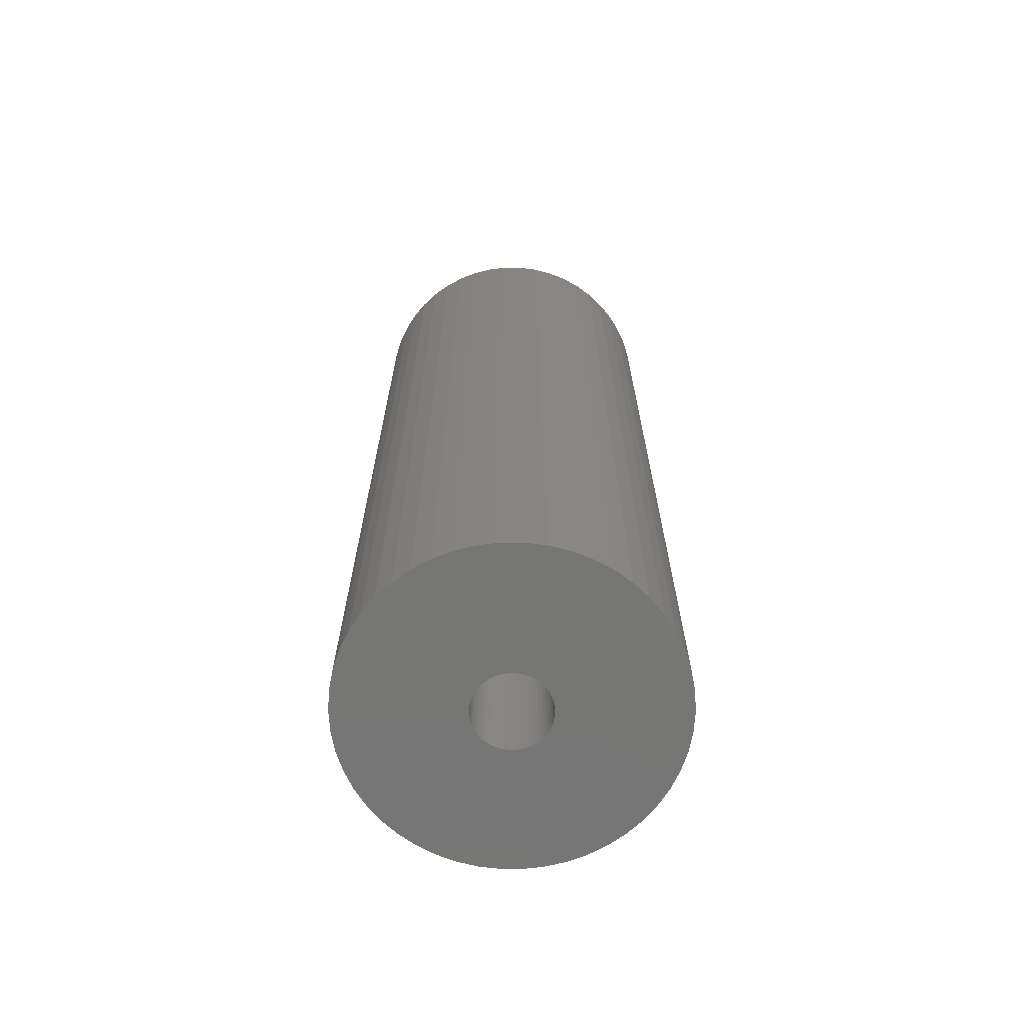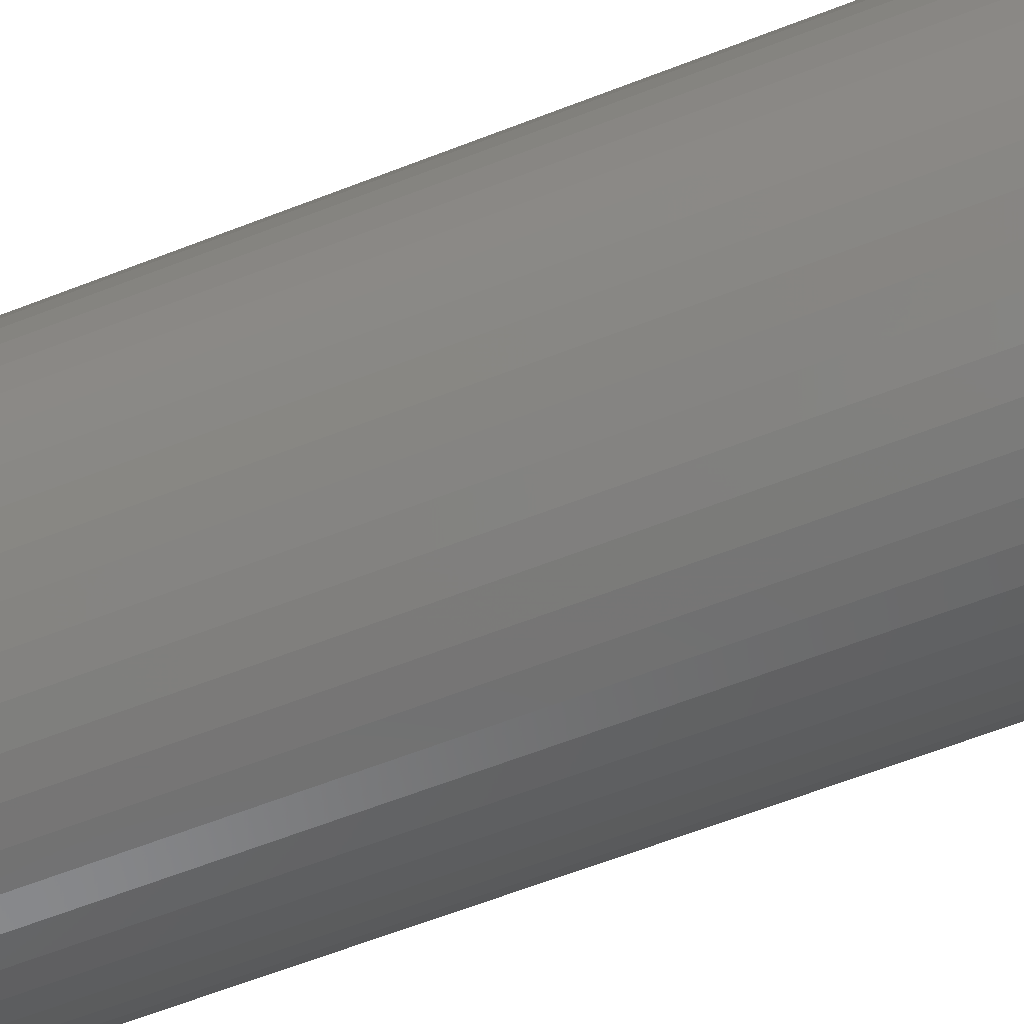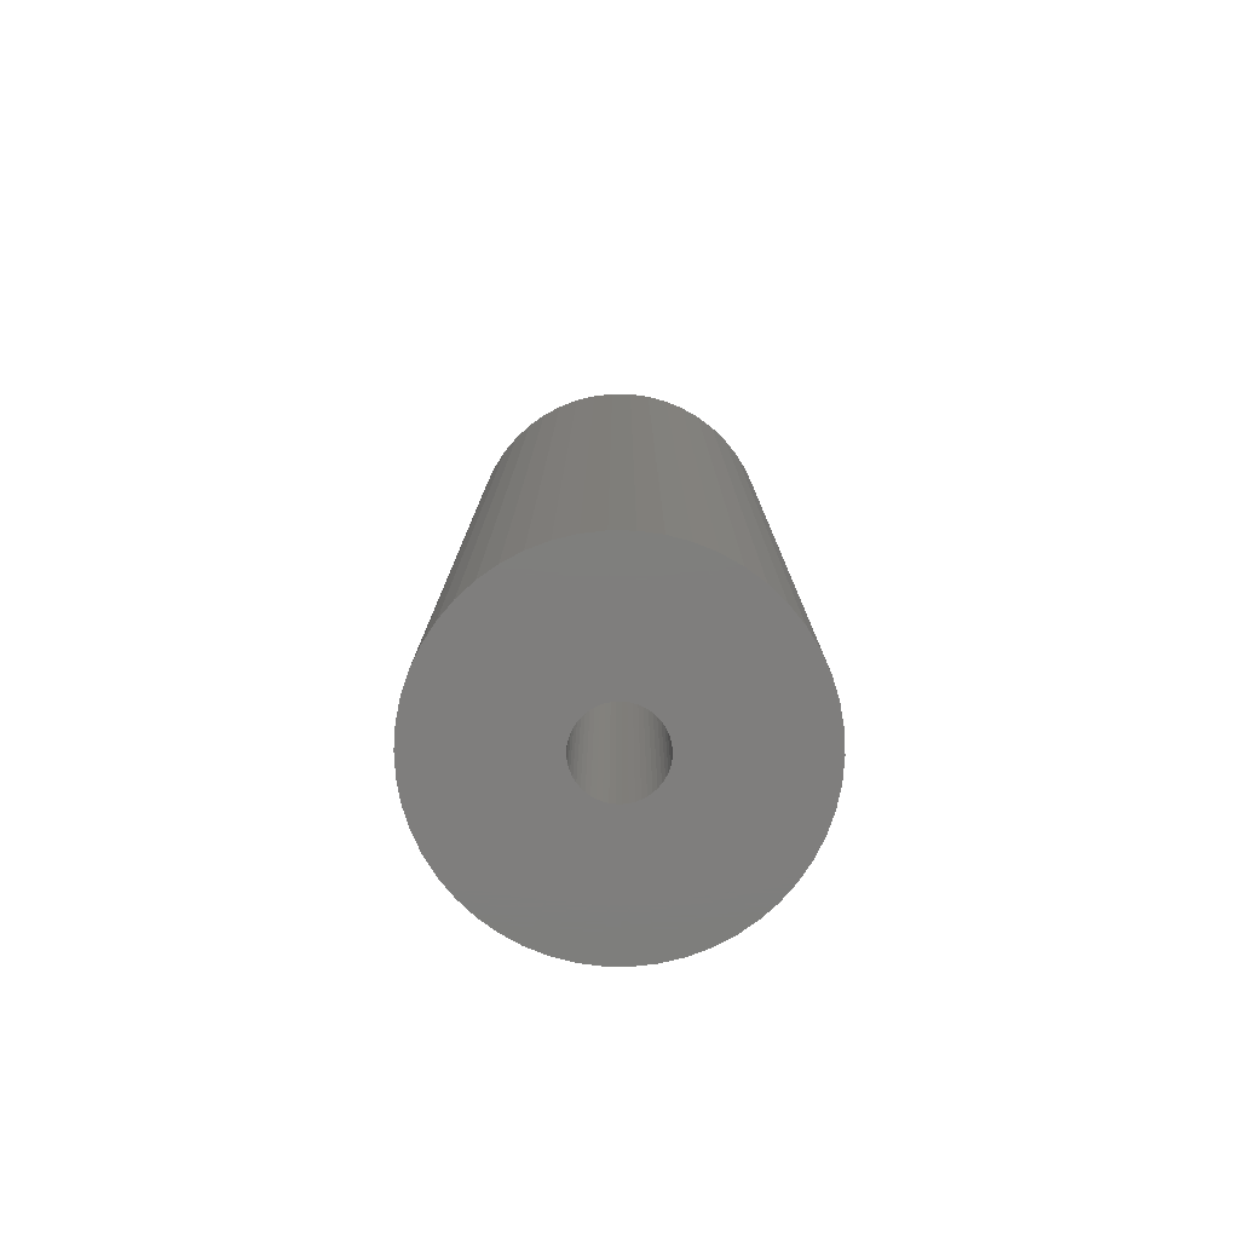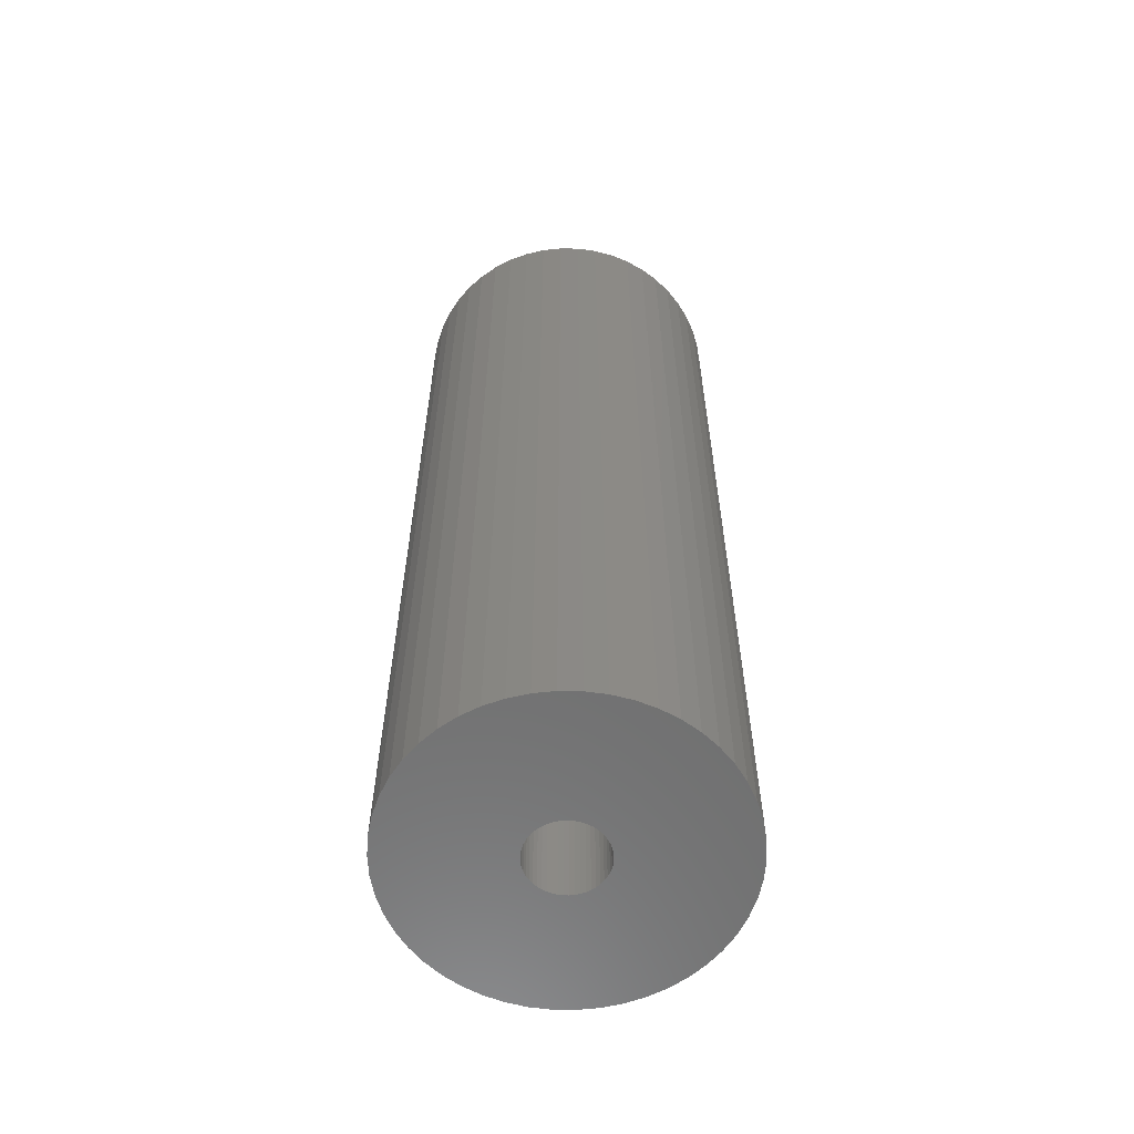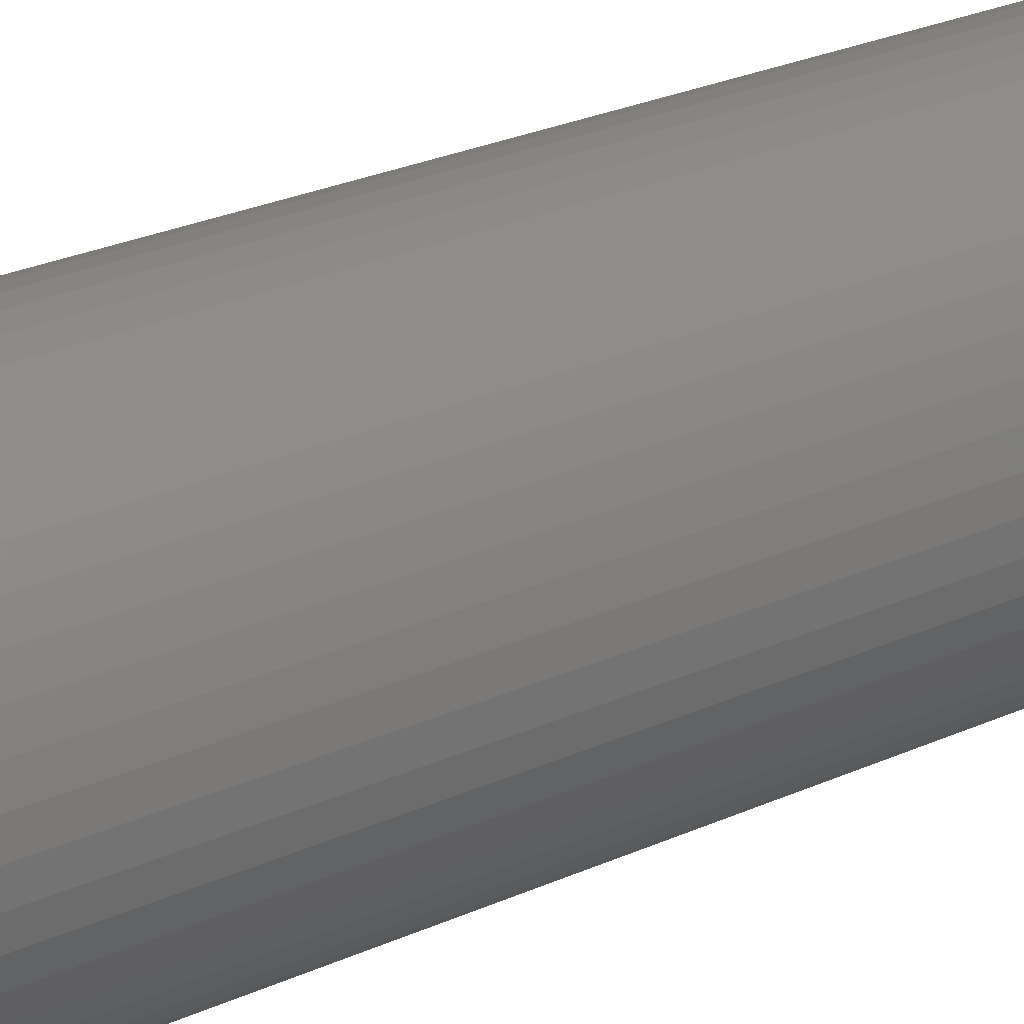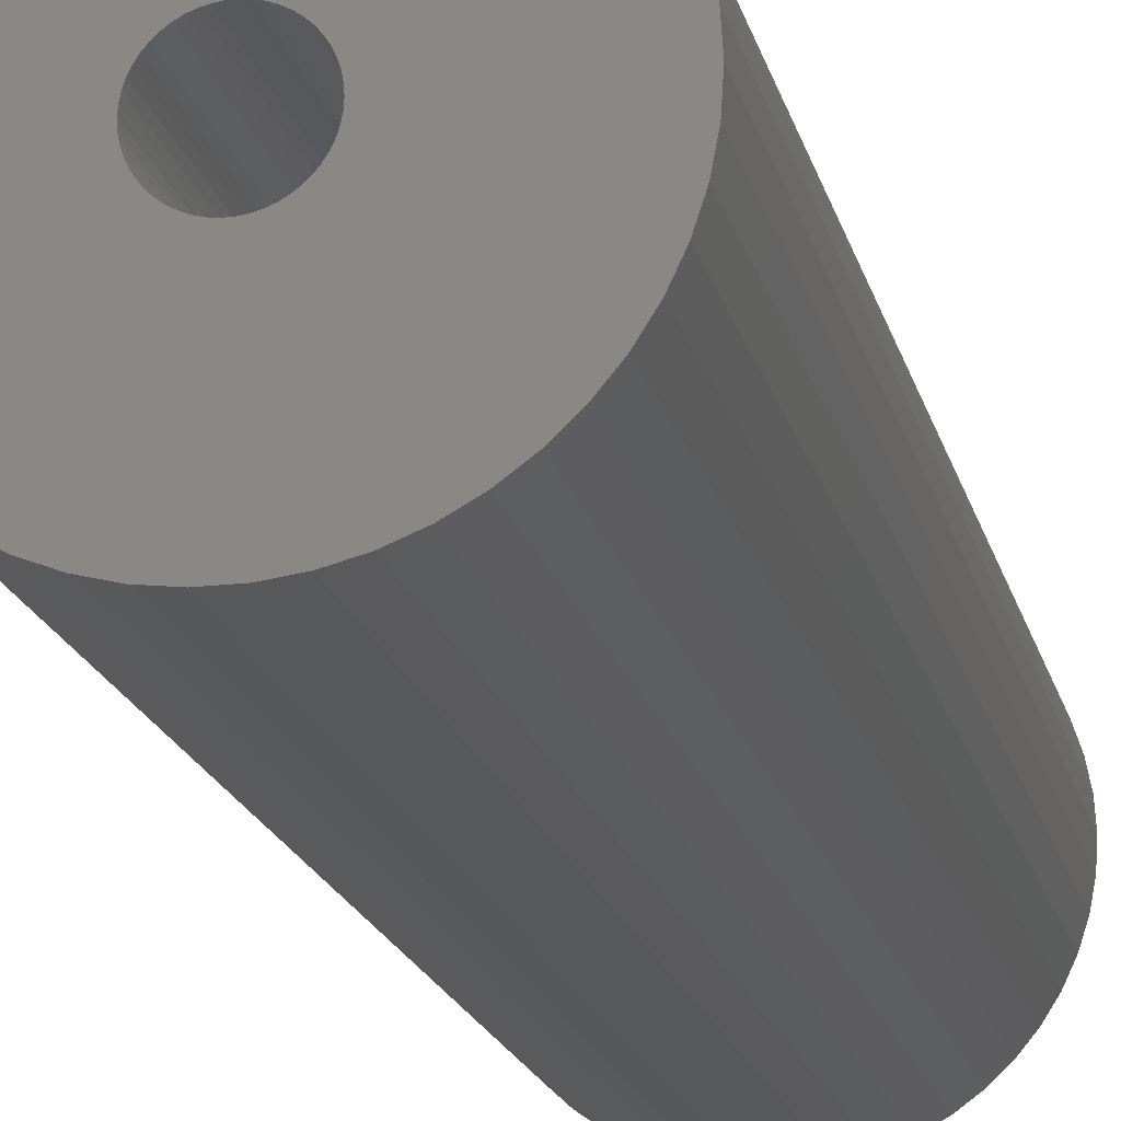
<metadata>
{"format":"stl","ext":"stl","renderer":"f3d","projection":"perspective","resolution":1024,"background":"white","views":[{"elev":-68.3,"azim":151.1,"up":"+Z"},{"elev":-61.5,"azim":-68.2,"up":"+Y"},{"elev":-78.4,"azim":114.5,"up":"+Z"},{"elev":-60.3,"azim":-94.5,"up":"+Z"},{"elev":28.1,"azim":56.0,"up":"+Y"},{"elev":-18.3,"azim":12.9,"up":"+Y"}]}
</metadata>
<code>
# stl→obj: 200 verts, 400 faces
v 17 0 50
v 16.87 2.131 -50
v 16.87 2.131 50
v 17 0 -50
v -17 0 -50
v -16.87 2.131 50
v -16.87 2.131 -50
v -17 0 50
v 1.067 16.97 -50
v -1.067 16.97 50
v 1.067 16.97 50
v -1.067 16.97 -50
v -1.067 -16.97 -50
v 1.067 -16.97 50
v -1.067 -16.97 50
v 1.067 -16.97 -50
v 12.39 11.64 -50
v 10.84 13.1 50
v 12.39 11.64 50
v 10.84 13.1 -50
v -10.84 13.1 -50
v -12.39 11.64 50
v -10.84 13.1 50
v -12.39 11.64 -50
v -5.253 16.17 -50
v -7.238 15.38 50
v -5.253 16.17 50
v -7.238 15.38 -50
v 15.81 6.258 50
v 14.9 8.19 -50
v 14.9 8.19 50
v 15.81 6.258 -50
v 7.238 15.38 -50
v 5.253 16.17 50
v 7.238 15.38 50
v 5.253 16.17 -50
v 3.185 16.7 50
v 3.185 16.7 -50
v 9.109 14.35 -50
v 9.109 14.35 50
v -15.81 6.258 -50
v -14.9 8.19 50
v -14.9 8.19 -50
v -15.81 6.258 50
v 4 0 50
v 3.968 0.5013 50
v 16.47 4.228 50
v 16.87 -2.131 50
v 3.874 0.9948 50
v 3.968 -0.5013 50
v 3.719 1.472 50
v 16.47 -4.228 50
v 3.505 1.927 50
v 13.75 9.992 50
v 3.874 -0.9948 50
v 3.236 2.351 50
v 15.81 -6.258 50
v 2.916 2.738 50
v 3.719 -1.472 50
v 2.55 3.082 50
v 14.9 -8.19 50
v 2.143 3.377 50
v 3.505 -1.927 50
v 1.703 3.619 50
v 13.75 -9.992 50
v 3.236 -2.351 50
v 1.236 3.804 50
v 0.7495 3.929 50
v 0.2512 3.992 50
v -0.2512 3.992 50
v -0.7495 3.929 50
v -3.185 16.7 50
v -1.236 3.804 50
v -1.703 3.619 50
v -2.143 3.377 50
v -9.109 14.35 50
v -2.55 3.082 50
v -2.916 2.738 50
v -3.236 2.351 50
v -13.75 9.992 50
v 12.39 -11.64 50
v 2.916 -2.738 50
v 10.84 -13.1 50
v 2.55 -3.082 50
v 9.109 -14.35 50
v 2.143 -3.377 50
v 7.238 -15.38 50
v 1.703 -3.619 50
v 5.253 -16.17 50
v 1.236 -3.804 50
v 3.185 -16.7 50
v 0.7495 -3.929 50
v 0.2512 -3.992 50
v -0.2512 -3.992 50
v -0.7495 -3.929 50
v -3.185 -16.7 50
v -1.236 -3.804 50
v -5.253 -16.17 50
v -1.703 -3.619 50
v -7.238 -15.38 50
v -2.143 -3.377 50
v -9.109 -14.35 50
v -2.55 -3.082 50
v -10.84 -13.1 50
v -2.916 -2.738 50
v -12.39 -11.64 50
v -3.236 -2.351 50
v -13.75 -9.992 50
v -3.505 -1.927 50
v -14.9 -8.19 50
v -3.719 -1.472 50
v -15.81 -6.258 50
v -3.874 -0.9948 50
v -16.47 -4.228 50
v -3.968 -0.5013 50
v -16.87 -2.131 50
v -4 0 50
v -3.505 1.927 50
v -3.719 1.472 50
v -3.874 0.9948 50
v -16.47 4.228 50
v -3.968 0.5013 50
v -3.185 16.7 -50
v 4 0 -50
v 16.87 -2.131 -50
v 3.968 -0.5013 -50
v 16.47 -4.228 -50
v 3.874 -0.9948 -50
v 15.81 -6.258 -50
v 3.968 0.5013 -50
v 3.719 -1.472 -50
v 14.9 -8.19 -50
v 16.47 4.228 -50
v 3.505 -1.927 -50
v 13.75 -9.992 -50
v 3.874 0.9948 -50
v 3.236 -2.351 -50
v 12.39 -11.64 -50
v 2.916 -2.738 -50
v 10.84 -13.1 -50
v 3.719 1.472 -50
v 2.55 -3.082 -50
v 9.109 -14.35 -50
v 2.143 -3.377 -50
v 7.238 -15.38 -50
v 3.505 1.927 -50
v 1.703 -3.619 -50
v 5.253 -16.17 -50
v 13.75 9.992 -50
v 3.236 2.351 -50
v 1.236 -3.804 -50
v 3.185 -16.7 -50
v 0.7495 -3.929 -50
v 0.2512 -3.992 -50
v -0.2512 -3.992 -50
v -0.7495 -3.929 -50
v -3.185 -16.7 -50
v -1.236 -3.804 -50
v -5.253 -16.17 -50
v -1.703 -3.619 -50
v -7.238 -15.38 -50
v -2.143 -3.377 -50
v -9.109 -14.35 -50
v -2.55 -3.082 -50
v -10.84 -13.1 -50
v -2.916 -2.738 -50
v -12.39 -11.64 -50
v -3.236 -2.351 -50
v -13.75 -9.992 -50
v 2.916 2.738 -50
v 2.55 3.082 -50
v 2.143 3.377 -50
v 1.703 3.619 -50
v 1.236 3.804 -50
v 0.7495 3.929 -50
v 0.2512 3.992 -50
v -0.2512 3.992 -50
v -0.7495 3.929 -50
v -1.236 3.804 -50
v -1.703 3.619 -50
v -2.143 3.377 -50
v -9.109 14.35 -50
v -2.55 3.082 -50
v -2.916 2.738 -50
v -3.236 2.351 -50
v -13.75 9.992 -50
v -3.505 1.927 -50
v -3.719 1.472 -50
v -3.874 0.9948 -50
v -16.47 4.228 -50
v -3.968 0.5013 -50
v -4 0 -50
v -3.505 -1.927 -50
v -14.9 -8.19 -50
v -3.719 -1.472 -50
v -15.81 -6.258 -50
v -3.874 -0.9948 -50
v -16.47 -4.228 -50
v -3.968 -0.5013 -50
v -16.87 -2.131 -50
f 1 2 3
f 2 1 4
f 5 6 7
f 6 5 8
f 9 10 11
f 10 9 12
f 13 14 15
f 14 13 16
f 17 18 19
f 18 17 20
f 21 22 23
f 22 21 24
f 25 26 27
f 26 25 28
f 29 30 31
f 30 29 32
f 33 34 35
f 34 33 36
f 36 37 34
f 37 36 38
f 39 35 40
f 35 39 33
f 41 42 43
f 42 41 44
f 45 1 3
f 46 3 47
f 1 45 48
f 49 47 29
f 50 48 45
f 51 29 31
f 48 50 52
f 53 31 54
f 55 52 50
f 56 54 19
f 52 55 57
f 58 19 18
f 59 57 55
f 60 18 40
f 57 59 61
f 62 40 35
f 63 61 59
f 64 35 34
f 61 63 65
f 66 65 63
f 3 46 45
f 47 49 46
f 29 51 49
f 31 53 51
f 54 56 53
f 67 34 37
f 19 58 56
f 18 60 58
f 40 62 60
f 35 64 62
f 34 67 64
f 68 37 11
f 37 68 67
f 11 69 68
f 11 70 69
f 10 70 11
f 70 10 71
f 72 71 10
f 71 72 73
f 27 73 72
f 73 27 74
f 26 74 27
f 74 26 75
f 76 75 26
f 75 76 77
f 23 77 76
f 77 23 78
f 22 78 23
f 78 22 79
f 80 79 22
f 65 66 81
f 82 81 66
f 81 82 83
f 84 83 82
f 83 84 85
f 86 85 84
f 85 86 87
f 88 87 86
f 87 88 89
f 90 89 88
f 89 90 91
f 92 91 90
f 91 92 14
f 93 14 92
f 94 14 93
f 15 94 95
f 94 15 14
f 96 95 97
f 98 97 99
f 100 99 101
f 102 101 103
f 104 103 105
f 95 96 15
f 106 105 107
f 108 107 109
f 110 109 111
f 112 111 113
f 114 113 115
f 116 115 117
f 79 80 118
f 97 98 96
f 42 118 80
f 99 100 98
f 118 42 119
f 101 102 100
f 44 119 42
f 103 104 102
f 119 44 120
f 105 106 104
f 121 120 44
f 107 108 106
f 120 121 122
f 109 110 108
f 6 122 121
f 111 112 110
f 122 6 117
f 113 114 112
f 8 117 6
f 115 116 114
f 117 8 116
f 12 72 10
f 72 12 123
f 124 4 125
f 126 125 127
f 4 124 2
f 128 127 129
f 130 2 124
f 131 129 132
f 2 130 133
f 134 132 135
f 136 133 130
f 137 135 138
f 133 136 32
f 139 138 140
f 141 32 136
f 142 140 143
f 32 141 30
f 144 143 145
f 146 30 141
f 147 145 148
f 30 146 149
f 150 149 146
f 125 126 124
f 127 128 126
f 129 131 128
f 132 134 131
f 135 137 134
f 151 148 152
f 138 139 137
f 140 142 139
f 143 144 142
f 145 147 144
f 148 151 147
f 153 152 16
f 152 153 151
f 16 154 153
f 16 155 154
f 13 155 16
f 155 13 156
f 157 156 13
f 156 157 158
f 159 158 157
f 158 159 160
f 161 160 159
f 160 161 162
f 163 162 161
f 162 163 164
f 165 164 163
f 164 165 166
f 167 166 165
f 166 167 168
f 169 168 167
f 149 150 17
f 170 17 150
f 17 170 20
f 171 20 170
f 20 171 39
f 172 39 171
f 39 172 33
f 173 33 172
f 33 173 36
f 174 36 173
f 36 174 38
f 175 38 174
f 38 175 9
f 176 9 175
f 177 9 176
f 12 177 178
f 177 12 9
f 123 178 179
f 25 179 180
f 28 180 181
f 182 181 183
f 21 183 184
f 178 123 12
f 24 184 185
f 186 185 187
f 43 187 188
f 41 188 189
f 190 189 191
f 7 191 192
f 168 169 193
f 179 25 123
f 194 193 169
f 180 28 25
f 193 194 195
f 181 182 28
f 196 195 194
f 183 21 182
f 195 196 197
f 184 24 21
f 198 197 196
f 185 186 24
f 197 198 199
f 187 43 186
f 200 199 198
f 188 41 43
f 199 200 192
f 189 190 41
f 5 192 200
f 191 7 190
f 192 5 7
f 16 91 14
f 91 16 152
f 47 32 29
f 32 47 133
f 3 133 47
f 133 3 2
f 54 17 19
f 17 54 149
f 31 149 54
f 149 31 30
f 38 11 37
f 11 38 9
f 20 40 18
f 40 20 39
f 43 80 186
f 80 43 42
f 186 22 24
f 22 186 80
f 190 44 41
f 44 190 121
f 7 121 190
f 121 7 6
f 28 76 26
f 76 28 182
f 182 23 76
f 23 182 21
f 123 27 72
f 27 123 25
f 48 4 1
f 4 48 125
f 61 129 57
f 129 61 132
f 167 104 106
f 104 167 165
f 194 112 196
f 112 194 110
f 169 110 194
f 110 169 108
f 145 85 87
f 85 145 143
f 57 127 52
f 127 57 129
f 167 108 169
f 108 167 106
f 198 116 200
f 116 198 114
f 200 8 5
f 8 200 116
f 196 114 198
f 114 196 112
f 140 81 83
f 81 140 138
f 148 87 89
f 87 148 145
f 152 89 91
f 89 152 148
f 52 125 48
f 125 52 127
f 65 132 61
f 132 65 135
f 81 135 65
f 135 81 138
f 157 15 96
f 15 157 13
f 161 98 100
f 98 161 159
f 165 102 104
f 102 165 163
f 143 83 85
f 83 143 140
f 159 96 98
f 96 159 157
f 163 100 102
f 100 163 161
f 124 46 130
f 46 124 45
f 117 191 122
f 191 117 192
f 177 69 70
f 69 177 176
f 171 58 60
f 58 171 170
f 184 77 78
f 77 184 183
f 180 73 74
f 73 180 179
f 141 53 146
f 53 141 51
f 146 56 150
f 56 146 53
f 174 64 67
f 64 174 173
f 175 67 68
f 67 175 174
f 172 60 62
f 60 172 171
f 118 185 79
f 185 118 187
f 79 184 78
f 184 79 185
f 120 188 119
f 188 120 189
f 181 74 75
f 74 181 180
f 178 70 71
f 70 178 177
f 126 45 124
f 45 126 50
f 153 93 92
f 93 153 154
f 136 51 141
f 51 136 49
f 130 49 136
f 49 130 46
f 150 58 170
f 58 150 56
f 176 68 69
f 68 176 175
f 173 62 64
f 62 173 172
f 119 187 118
f 187 119 188
f 122 189 120
f 189 122 191
f 183 75 77
f 75 183 181
f 179 71 73
f 71 179 178
f 131 55 128
f 55 131 59
f 128 50 126
f 50 128 55
f 111 197 113
f 197 111 195
f 147 90 88
f 90 147 151
f 151 92 90
f 92 151 153
f 144 88 86
f 88 144 147
f 139 66 137
f 66 139 82
f 137 63 134
f 63 137 66
f 158 99 97
f 99 158 160
f 105 168 107
f 168 105 166
f 115 192 117
f 192 115 199
f 139 84 82
f 84 139 142
f 142 86 84
f 86 142 144
f 134 59 131
f 59 134 63
f 154 94 93
f 94 154 155
f 155 95 94
f 95 155 156
f 156 97 95
f 97 156 158
f 160 101 99
f 101 160 162
f 107 193 109
f 193 107 168
f 109 195 111
f 195 109 193
f 113 199 115
f 199 113 197
f 164 105 103
f 105 164 166
f 162 103 101
f 103 162 164

</code>
